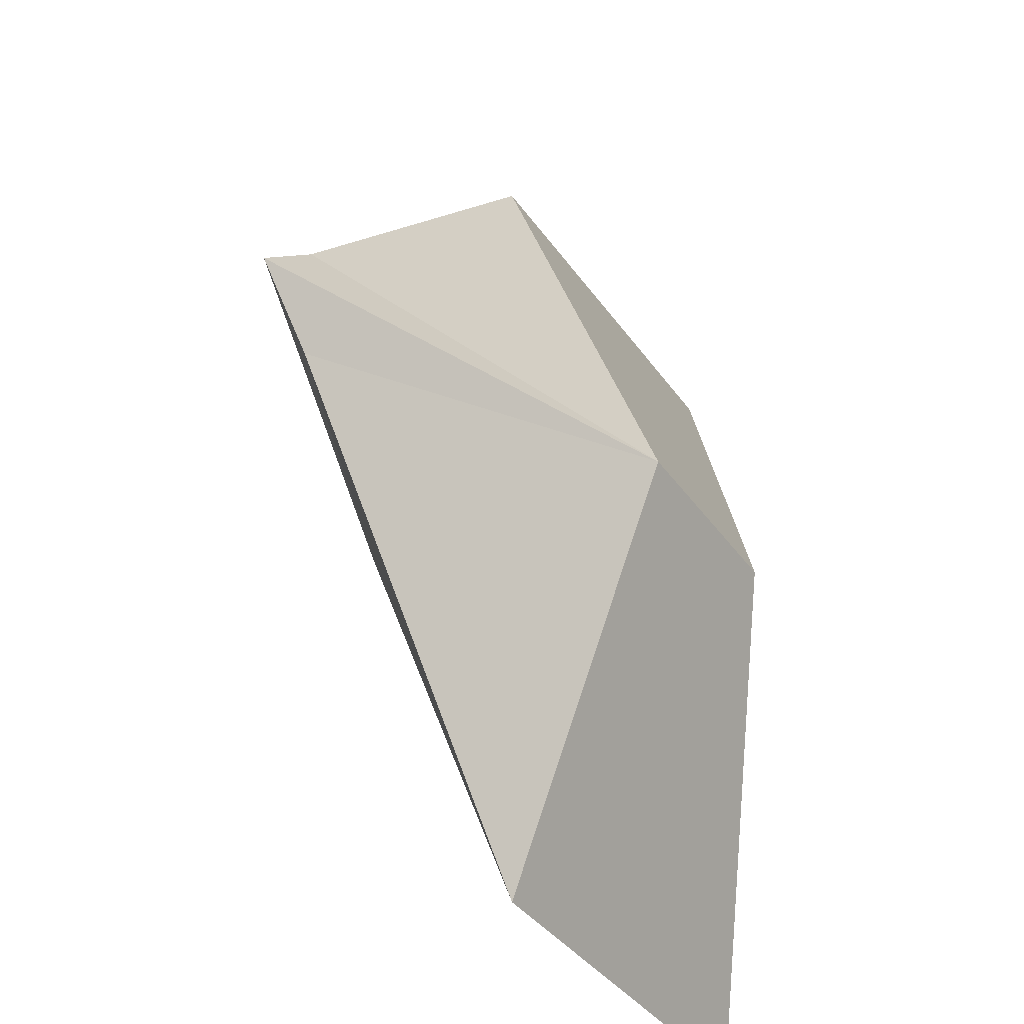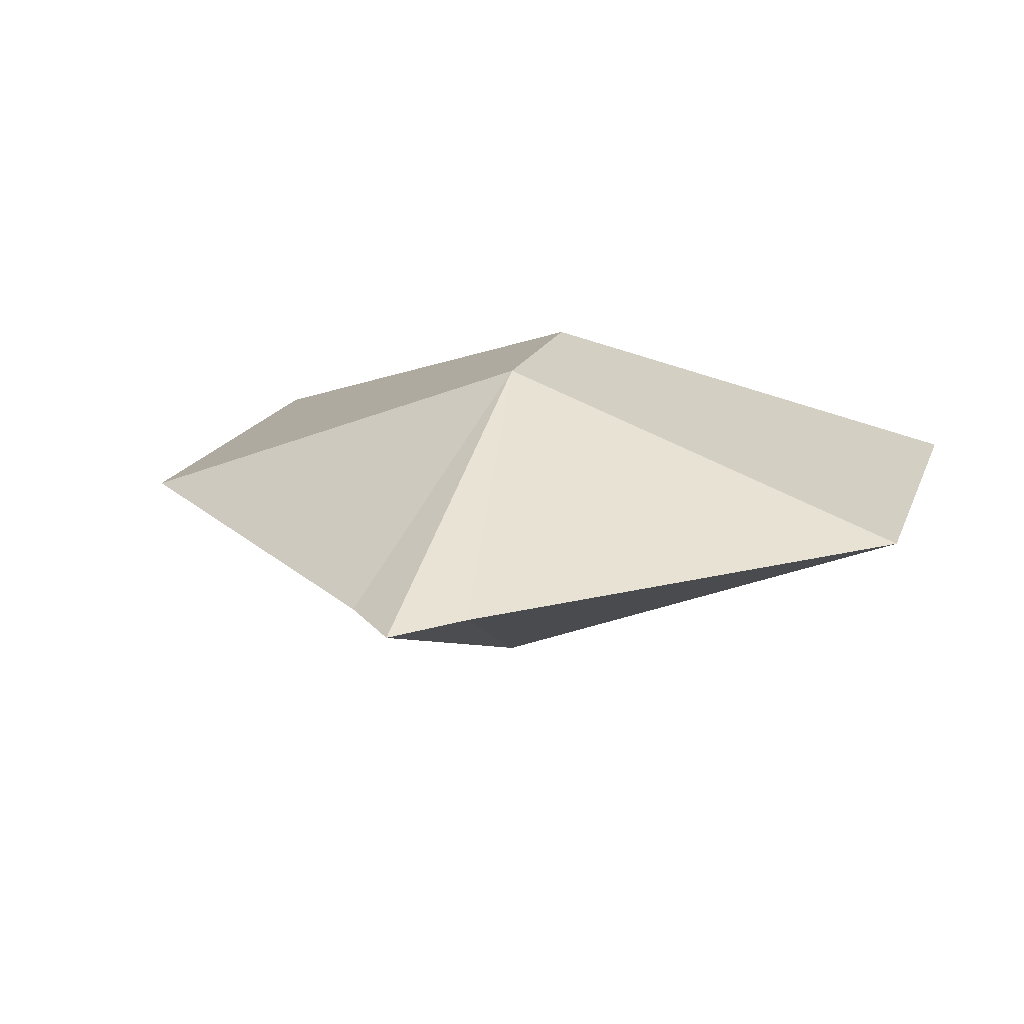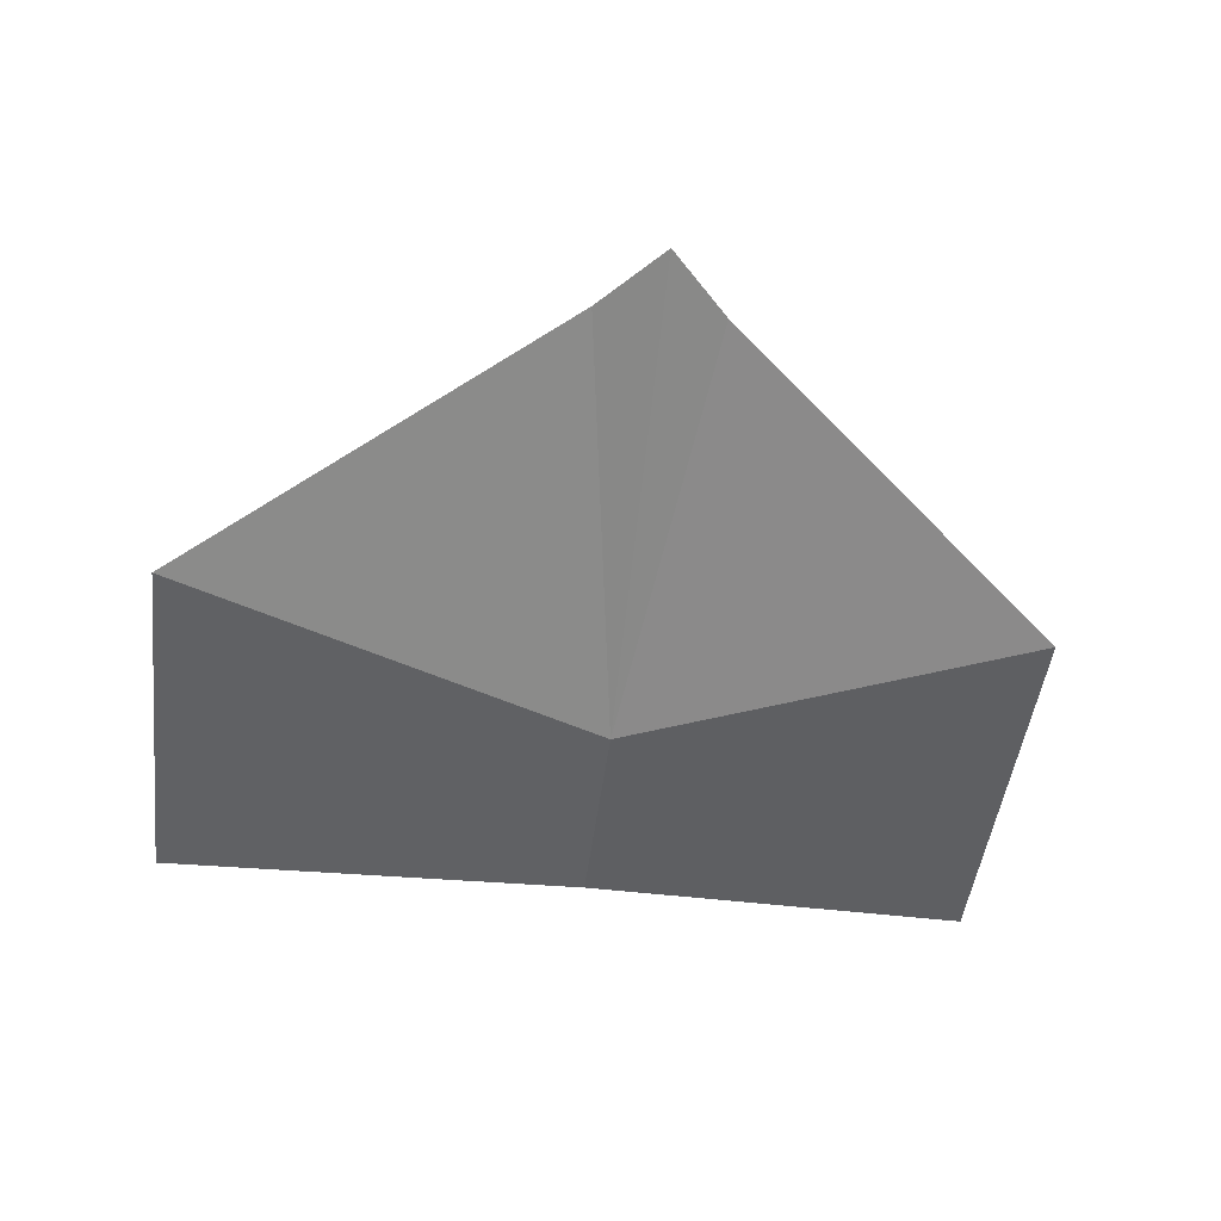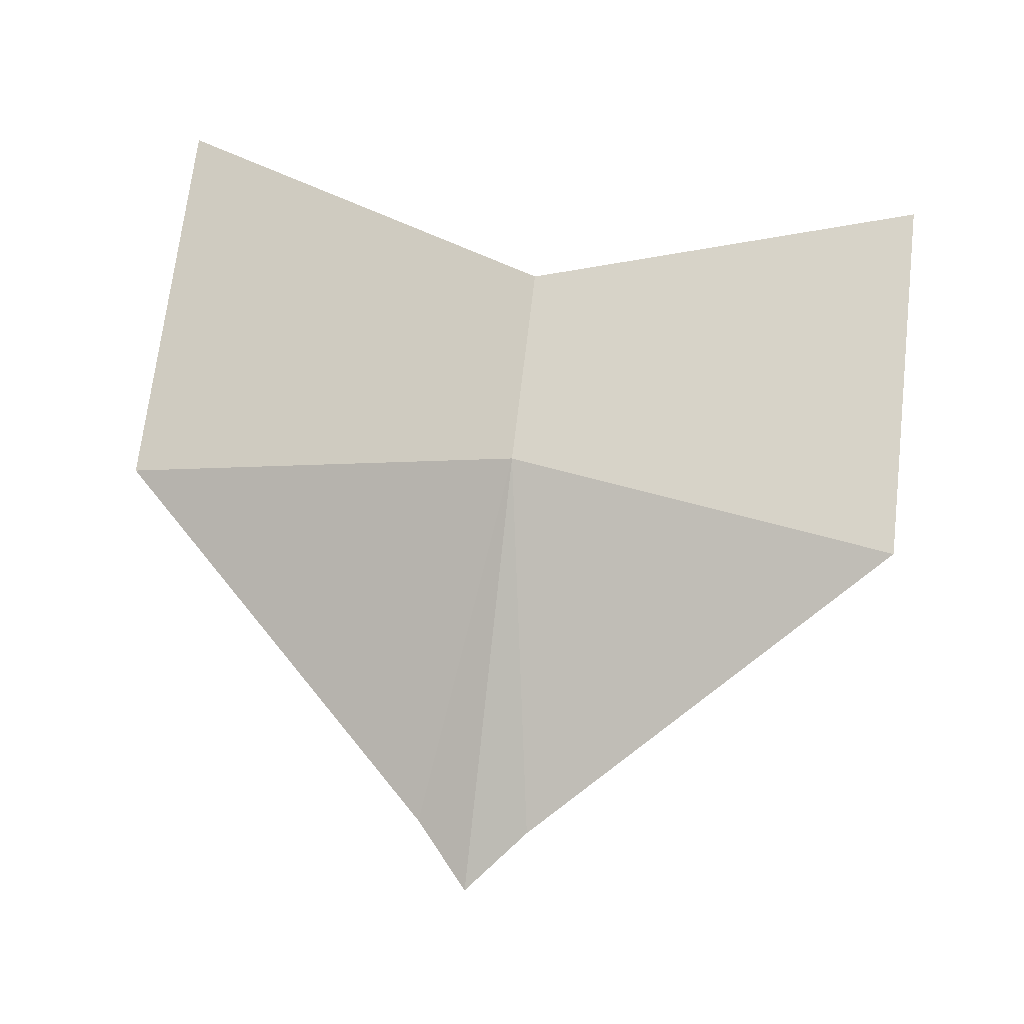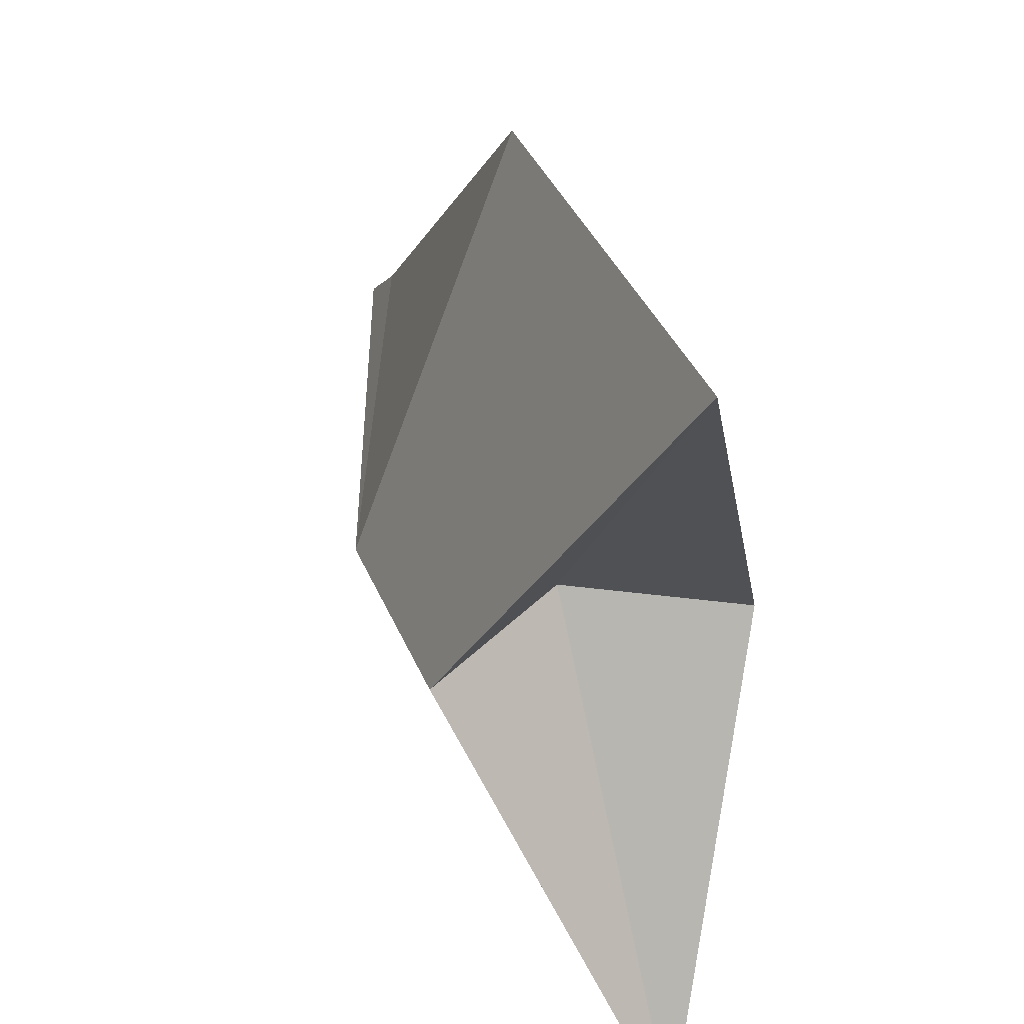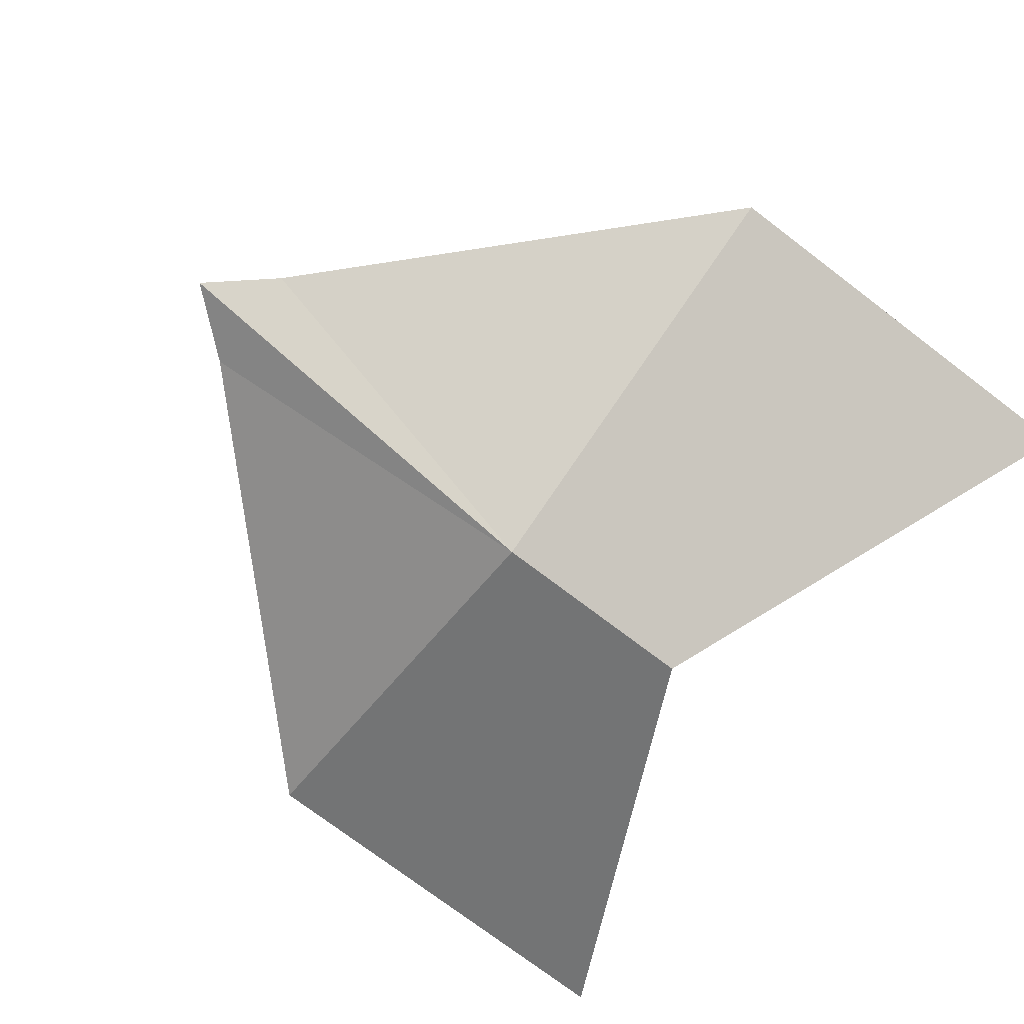
<metadata>
{"format":"obj","ext":"obj","renderer":"f3d","projection":"perspective","resolution":1024,"background":"white","views":[{"elev":-36.4,"azim":120.1,"up":"+Y"},{"elev":16.7,"azim":106.0,"up":"+Z"},{"elev":-44.6,"azim":83.3,"up":"+Z"},{"elev":69.7,"azim":96.7,"up":"+Z"},{"elev":38.5,"azim":-111.1,"up":"+Y"},{"elev":-75.0,"azim":142.8,"up":"+Z"}]}
</metadata>
<code>
o Cube
v 0.8409 0.1357 -0
v 0.8409 -0.1357 0
v -1 1 -0
v -1 -1 0
v 1 0 0
v -0.5 0 0.3792
v -0.5 -0 -0.3792
v 0 -1 0
v 0 1 -0
v 0 -0 -0.3792
v 0 0 0.3792
v -1 -1 0
v 0.8409 0.1357 -0
v -1 1 -0
v 0.8409 -0.1357 0
v 1 0 0
v -0.2777 0 0
v 0 -1 0
v 0 1 -0
v -0.5 -1 0
v -0.5 1 -0
v -0.5 -1 0
v -0.5 1 -0
f 14 21 23
f 6 21 3
f 14 7 17
f 10 1 5
f 10 2 8
f 12 7 4
f 20 6 4
f 2 11 8
f 7 8 20
f 21 10 7
f 1 11 5
f 9 13 1
f 8 22 20
f 6 12 4
f 5 15 2
f 1 16 5
f 2 18 8
f 6 14 17
f 20 12 4
f 7 3 21
f 4 7 20
f 11 20 8
f 9 6 11
f 23 9 19
f 14 3 21
f 14 3 7
f 10 9 1
f 10 5 2
f 12 17 7
f 2 5 11
f 7 10 8
f 21 9 10
f 1 9 11
f 9 19 13
f 8 18 22
f 6 17 12
f 5 16 15
f 1 13 16
f 2 15 18
f 6 3 14
f 20 22 12
f 11 6 20
f 9 21 6
f 23 21 9

</code>
